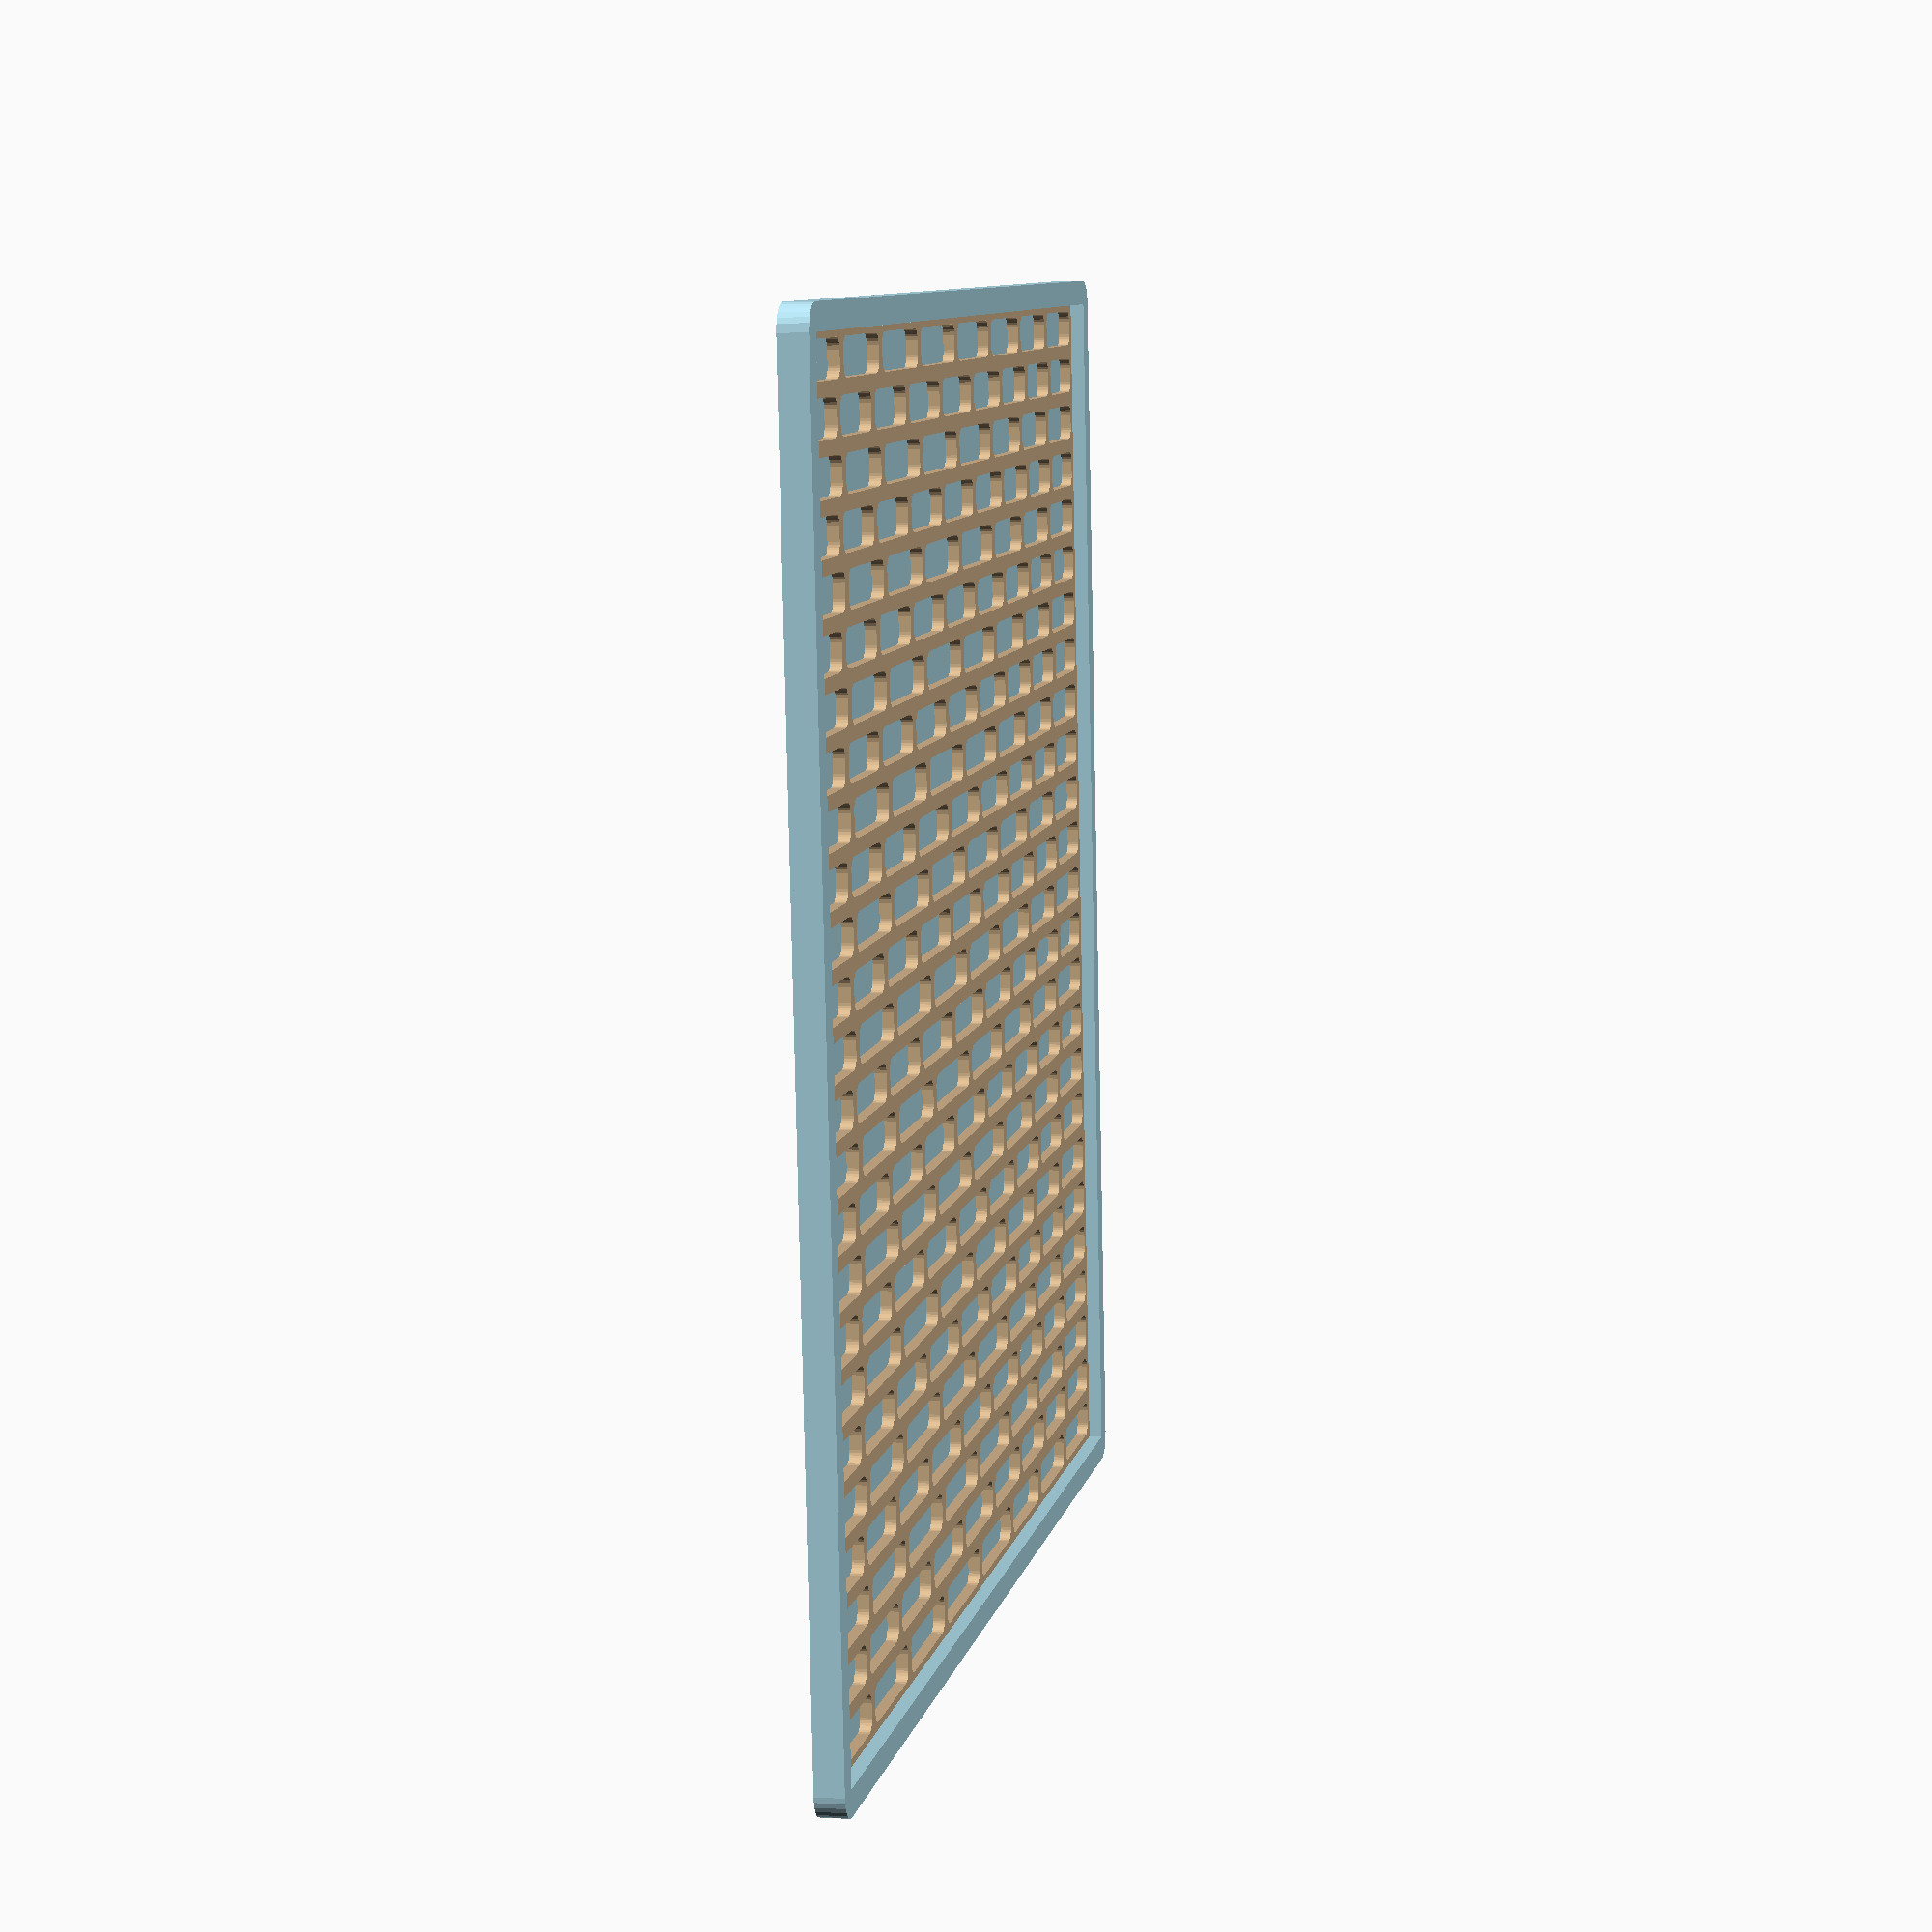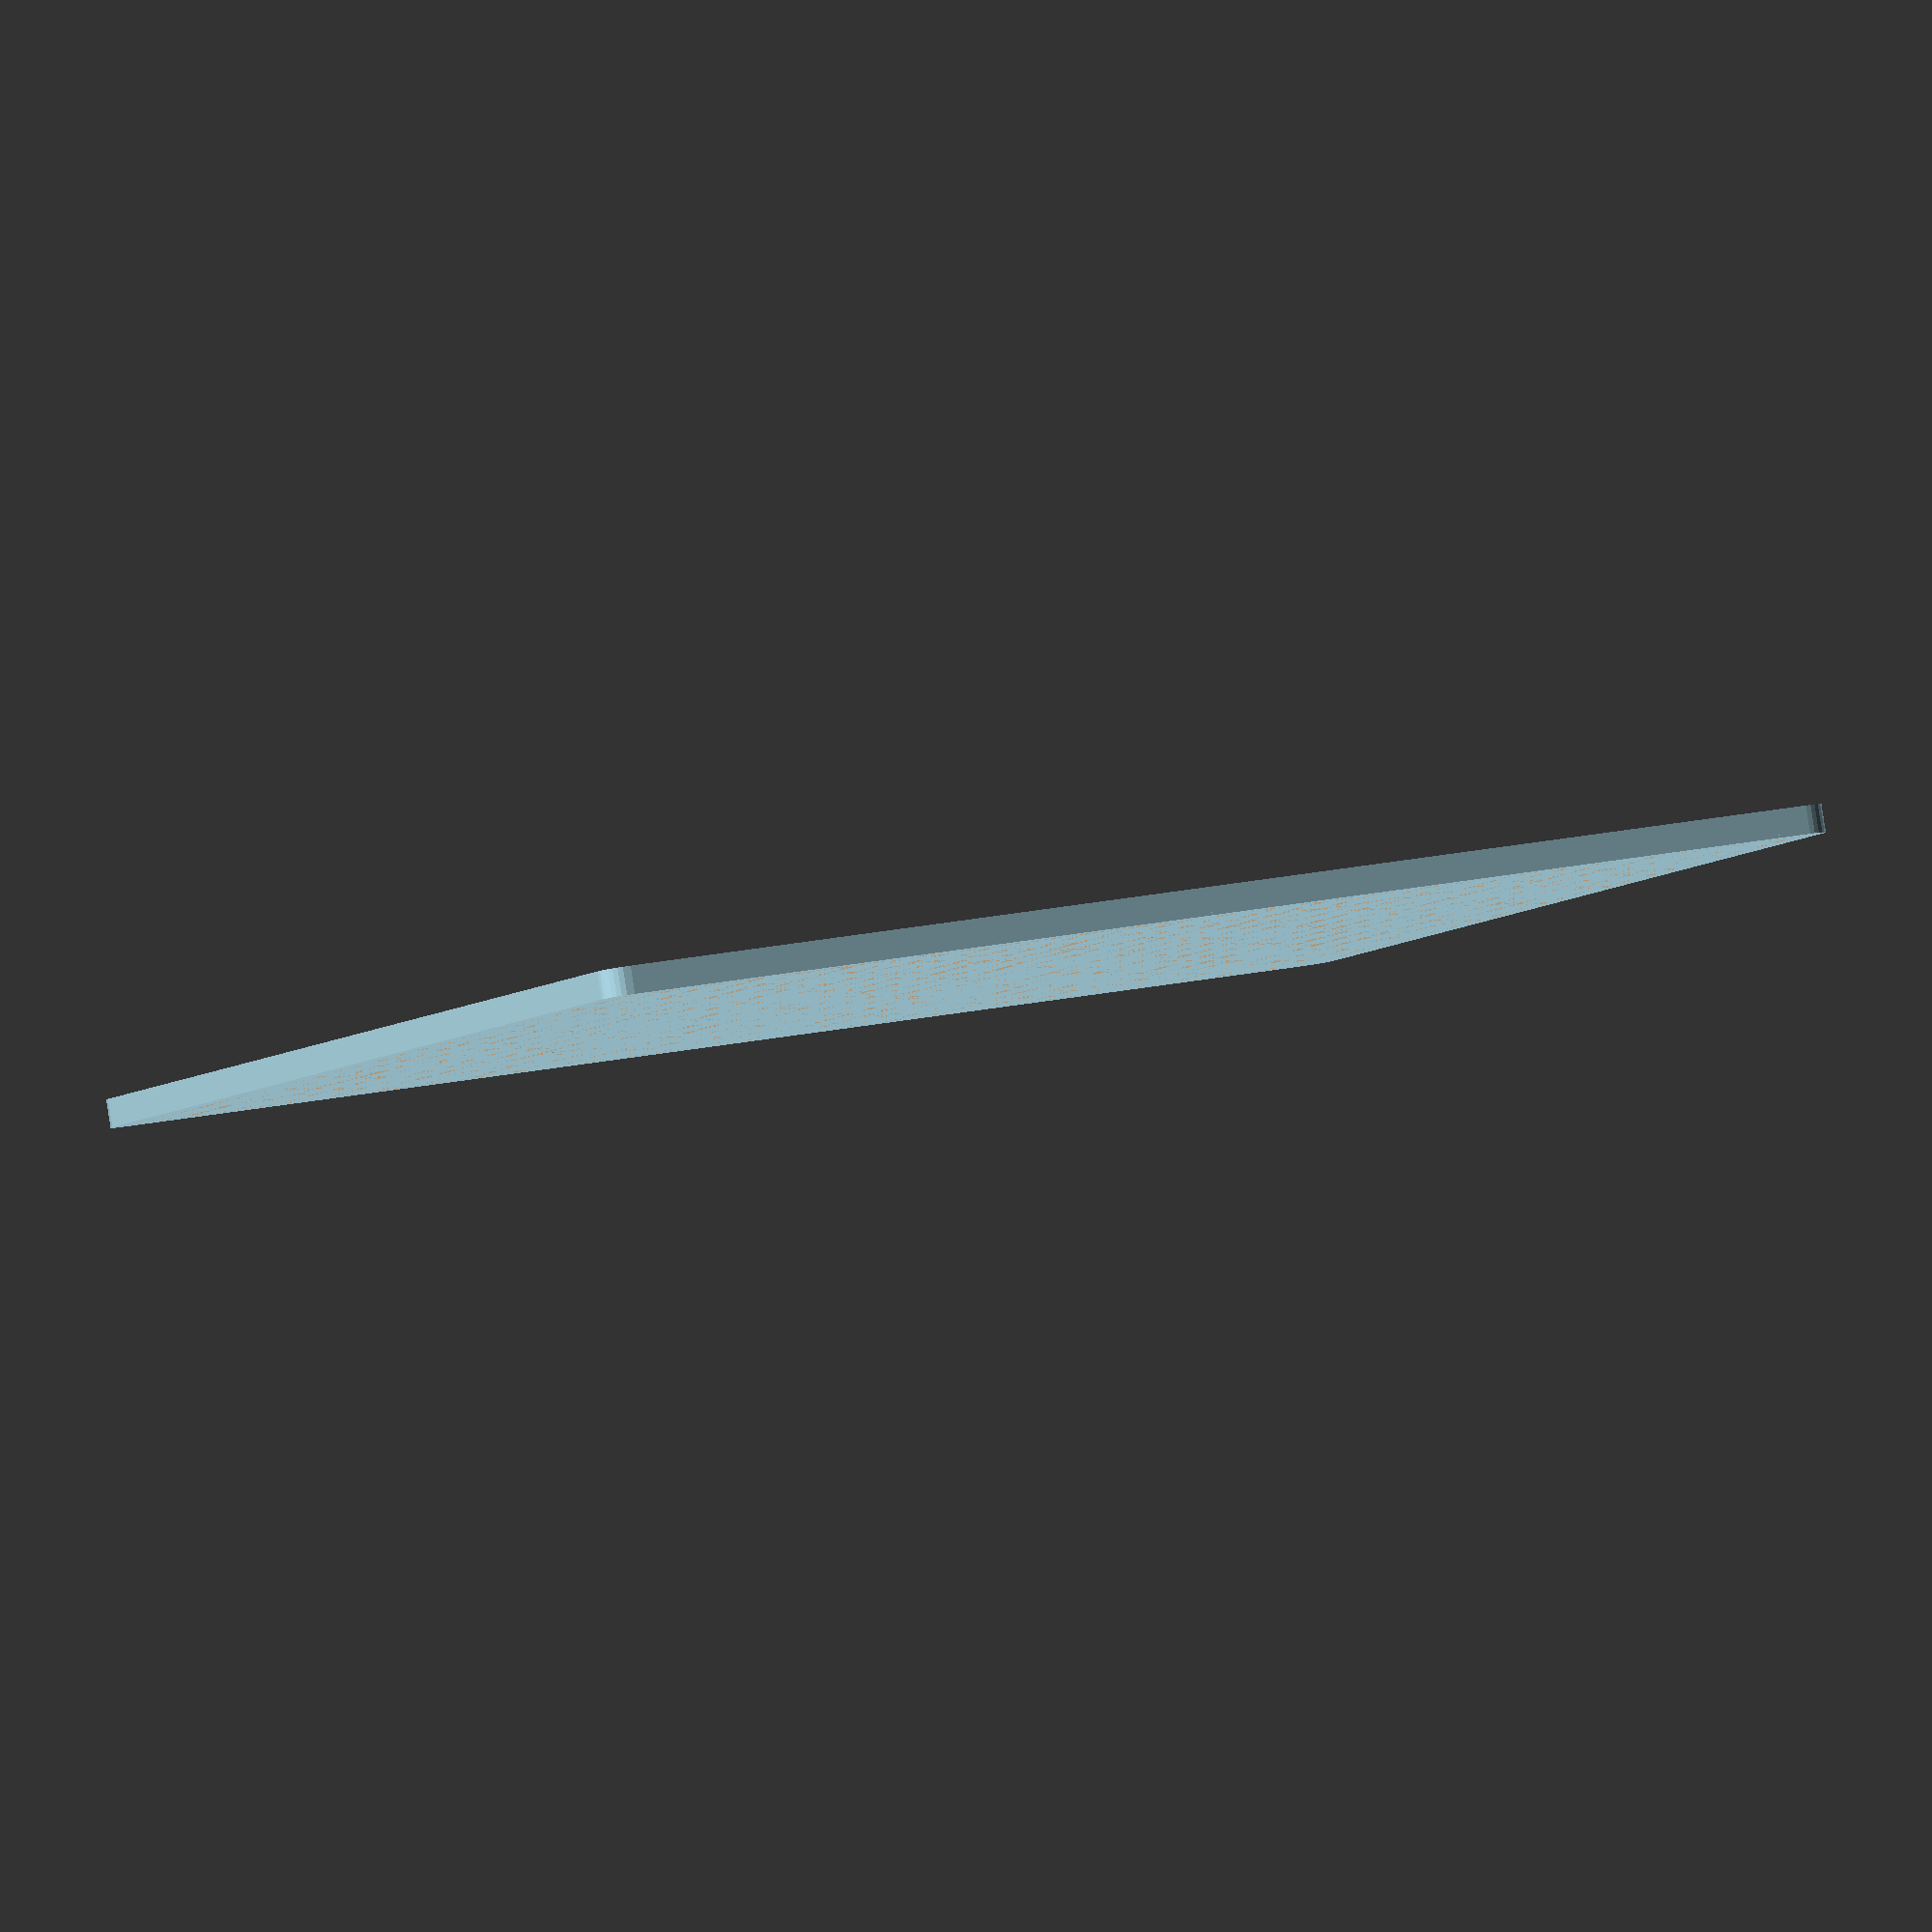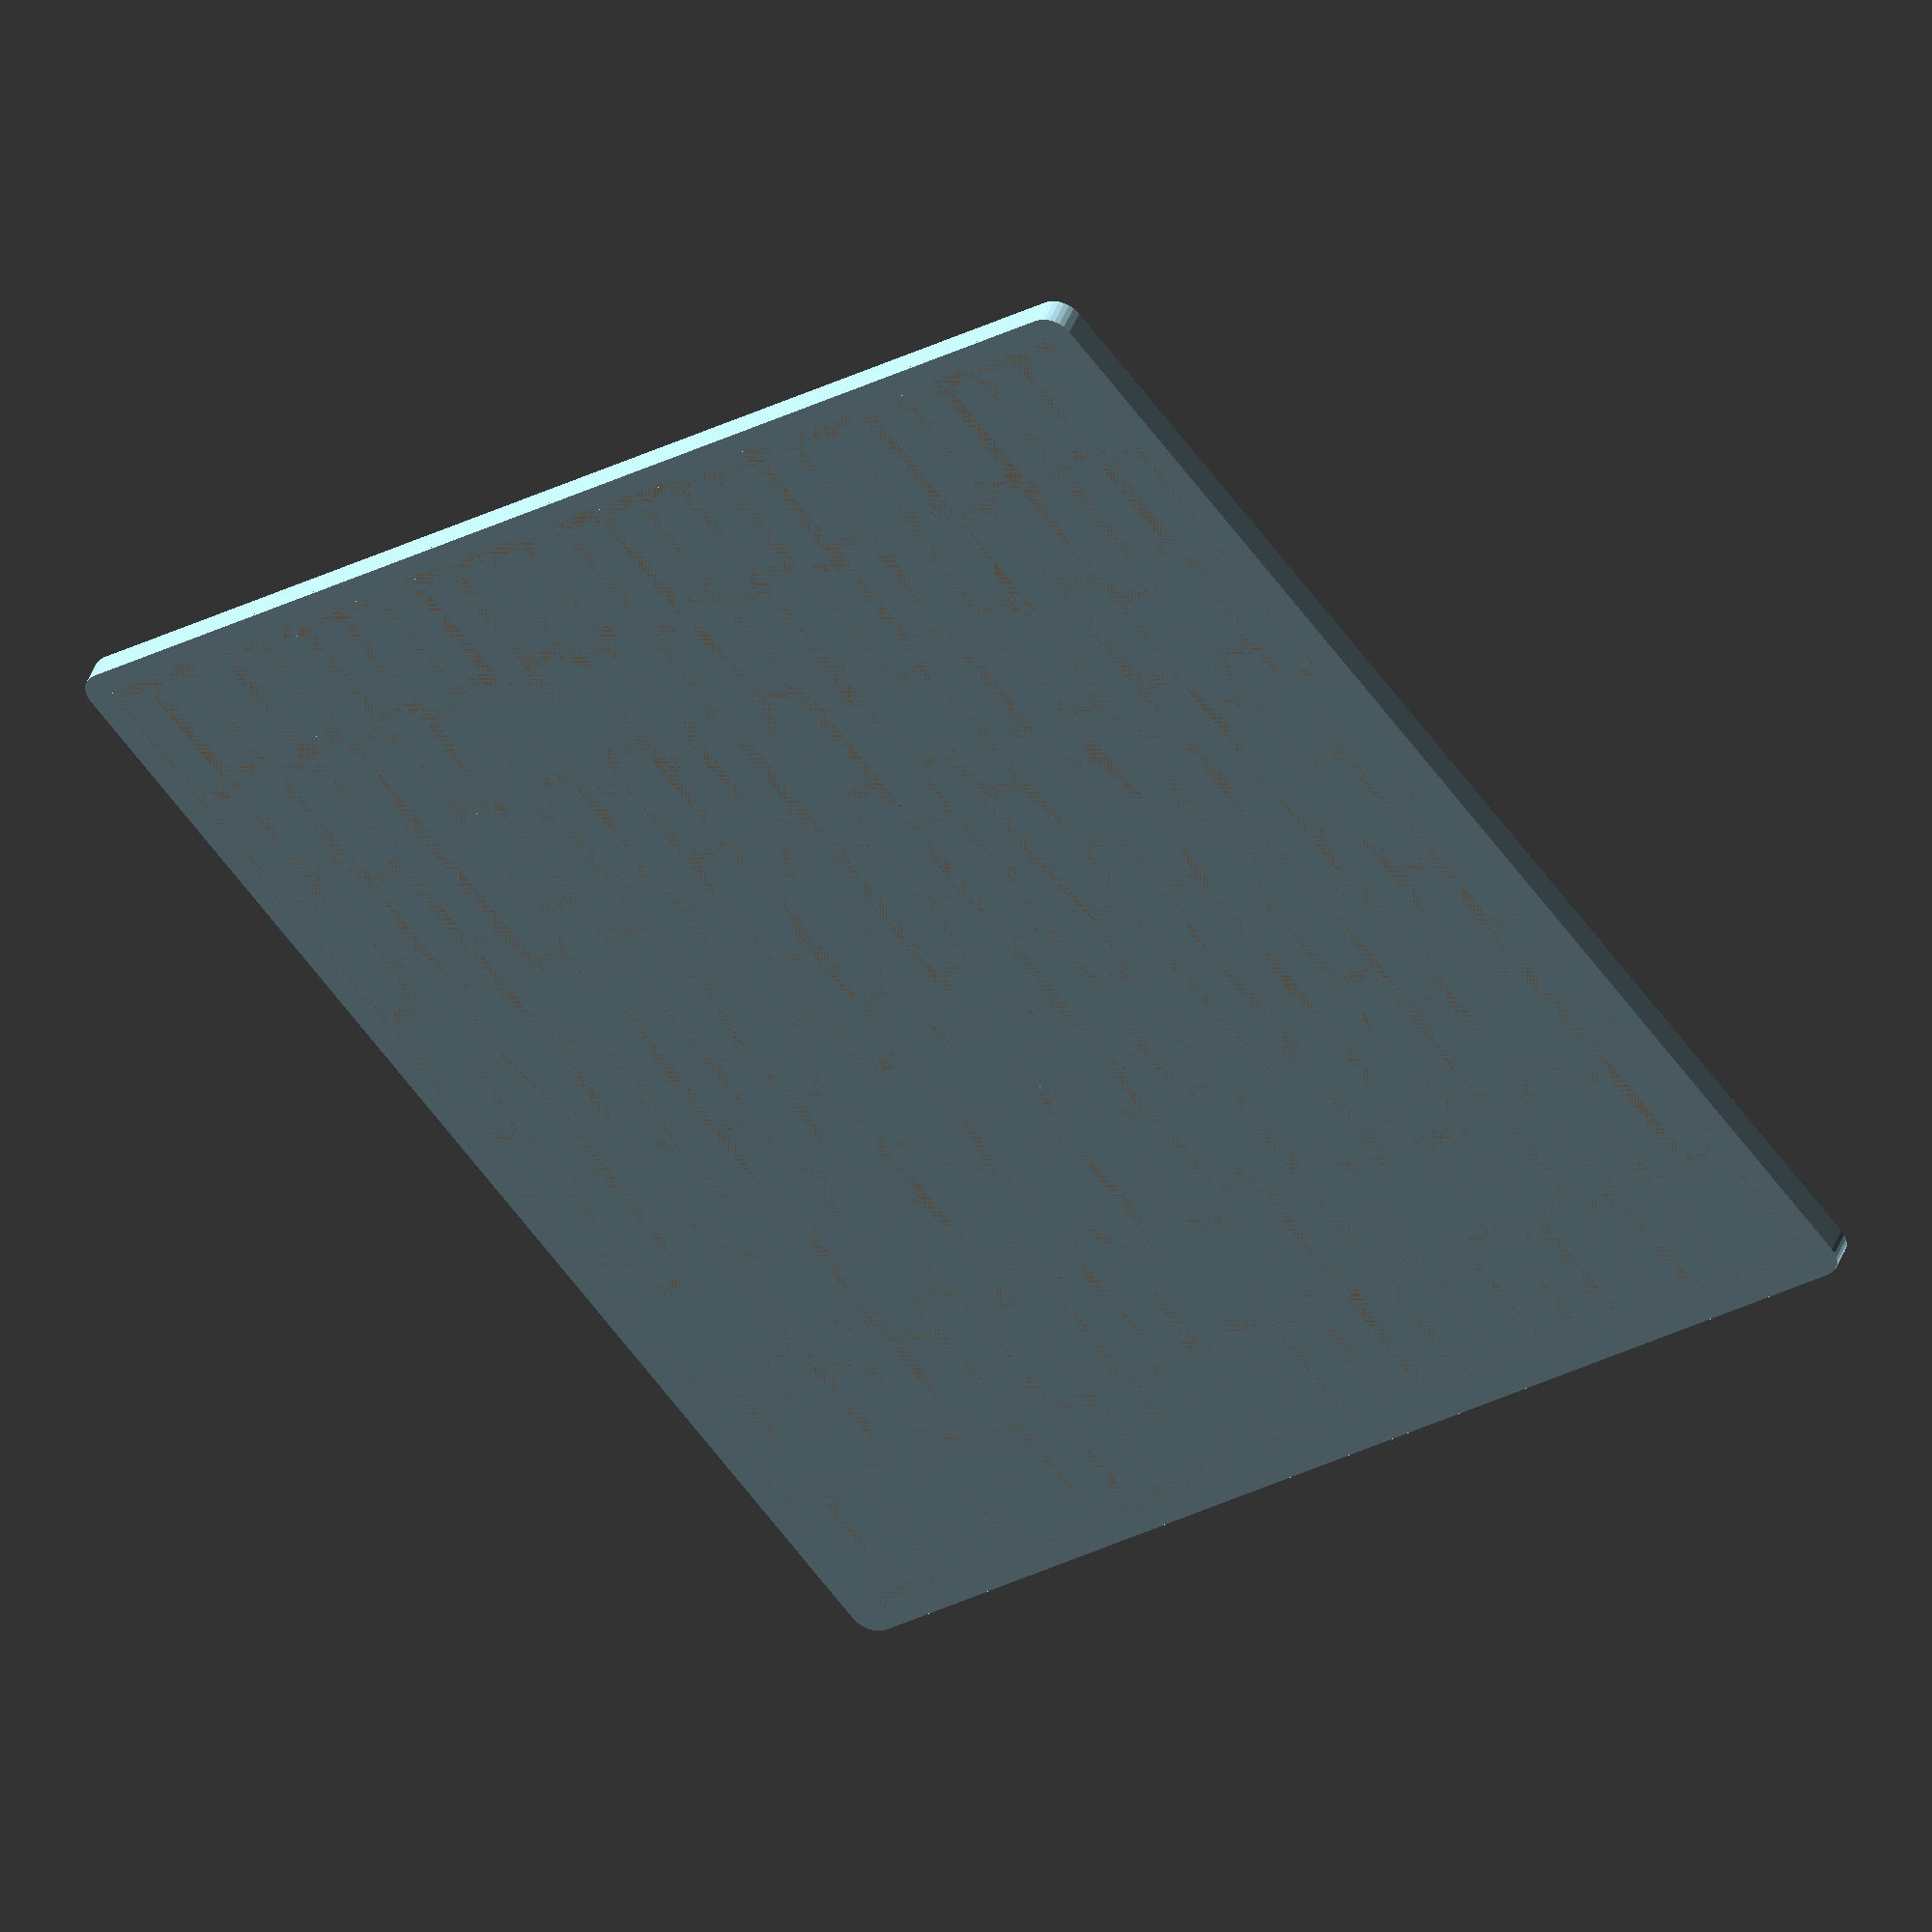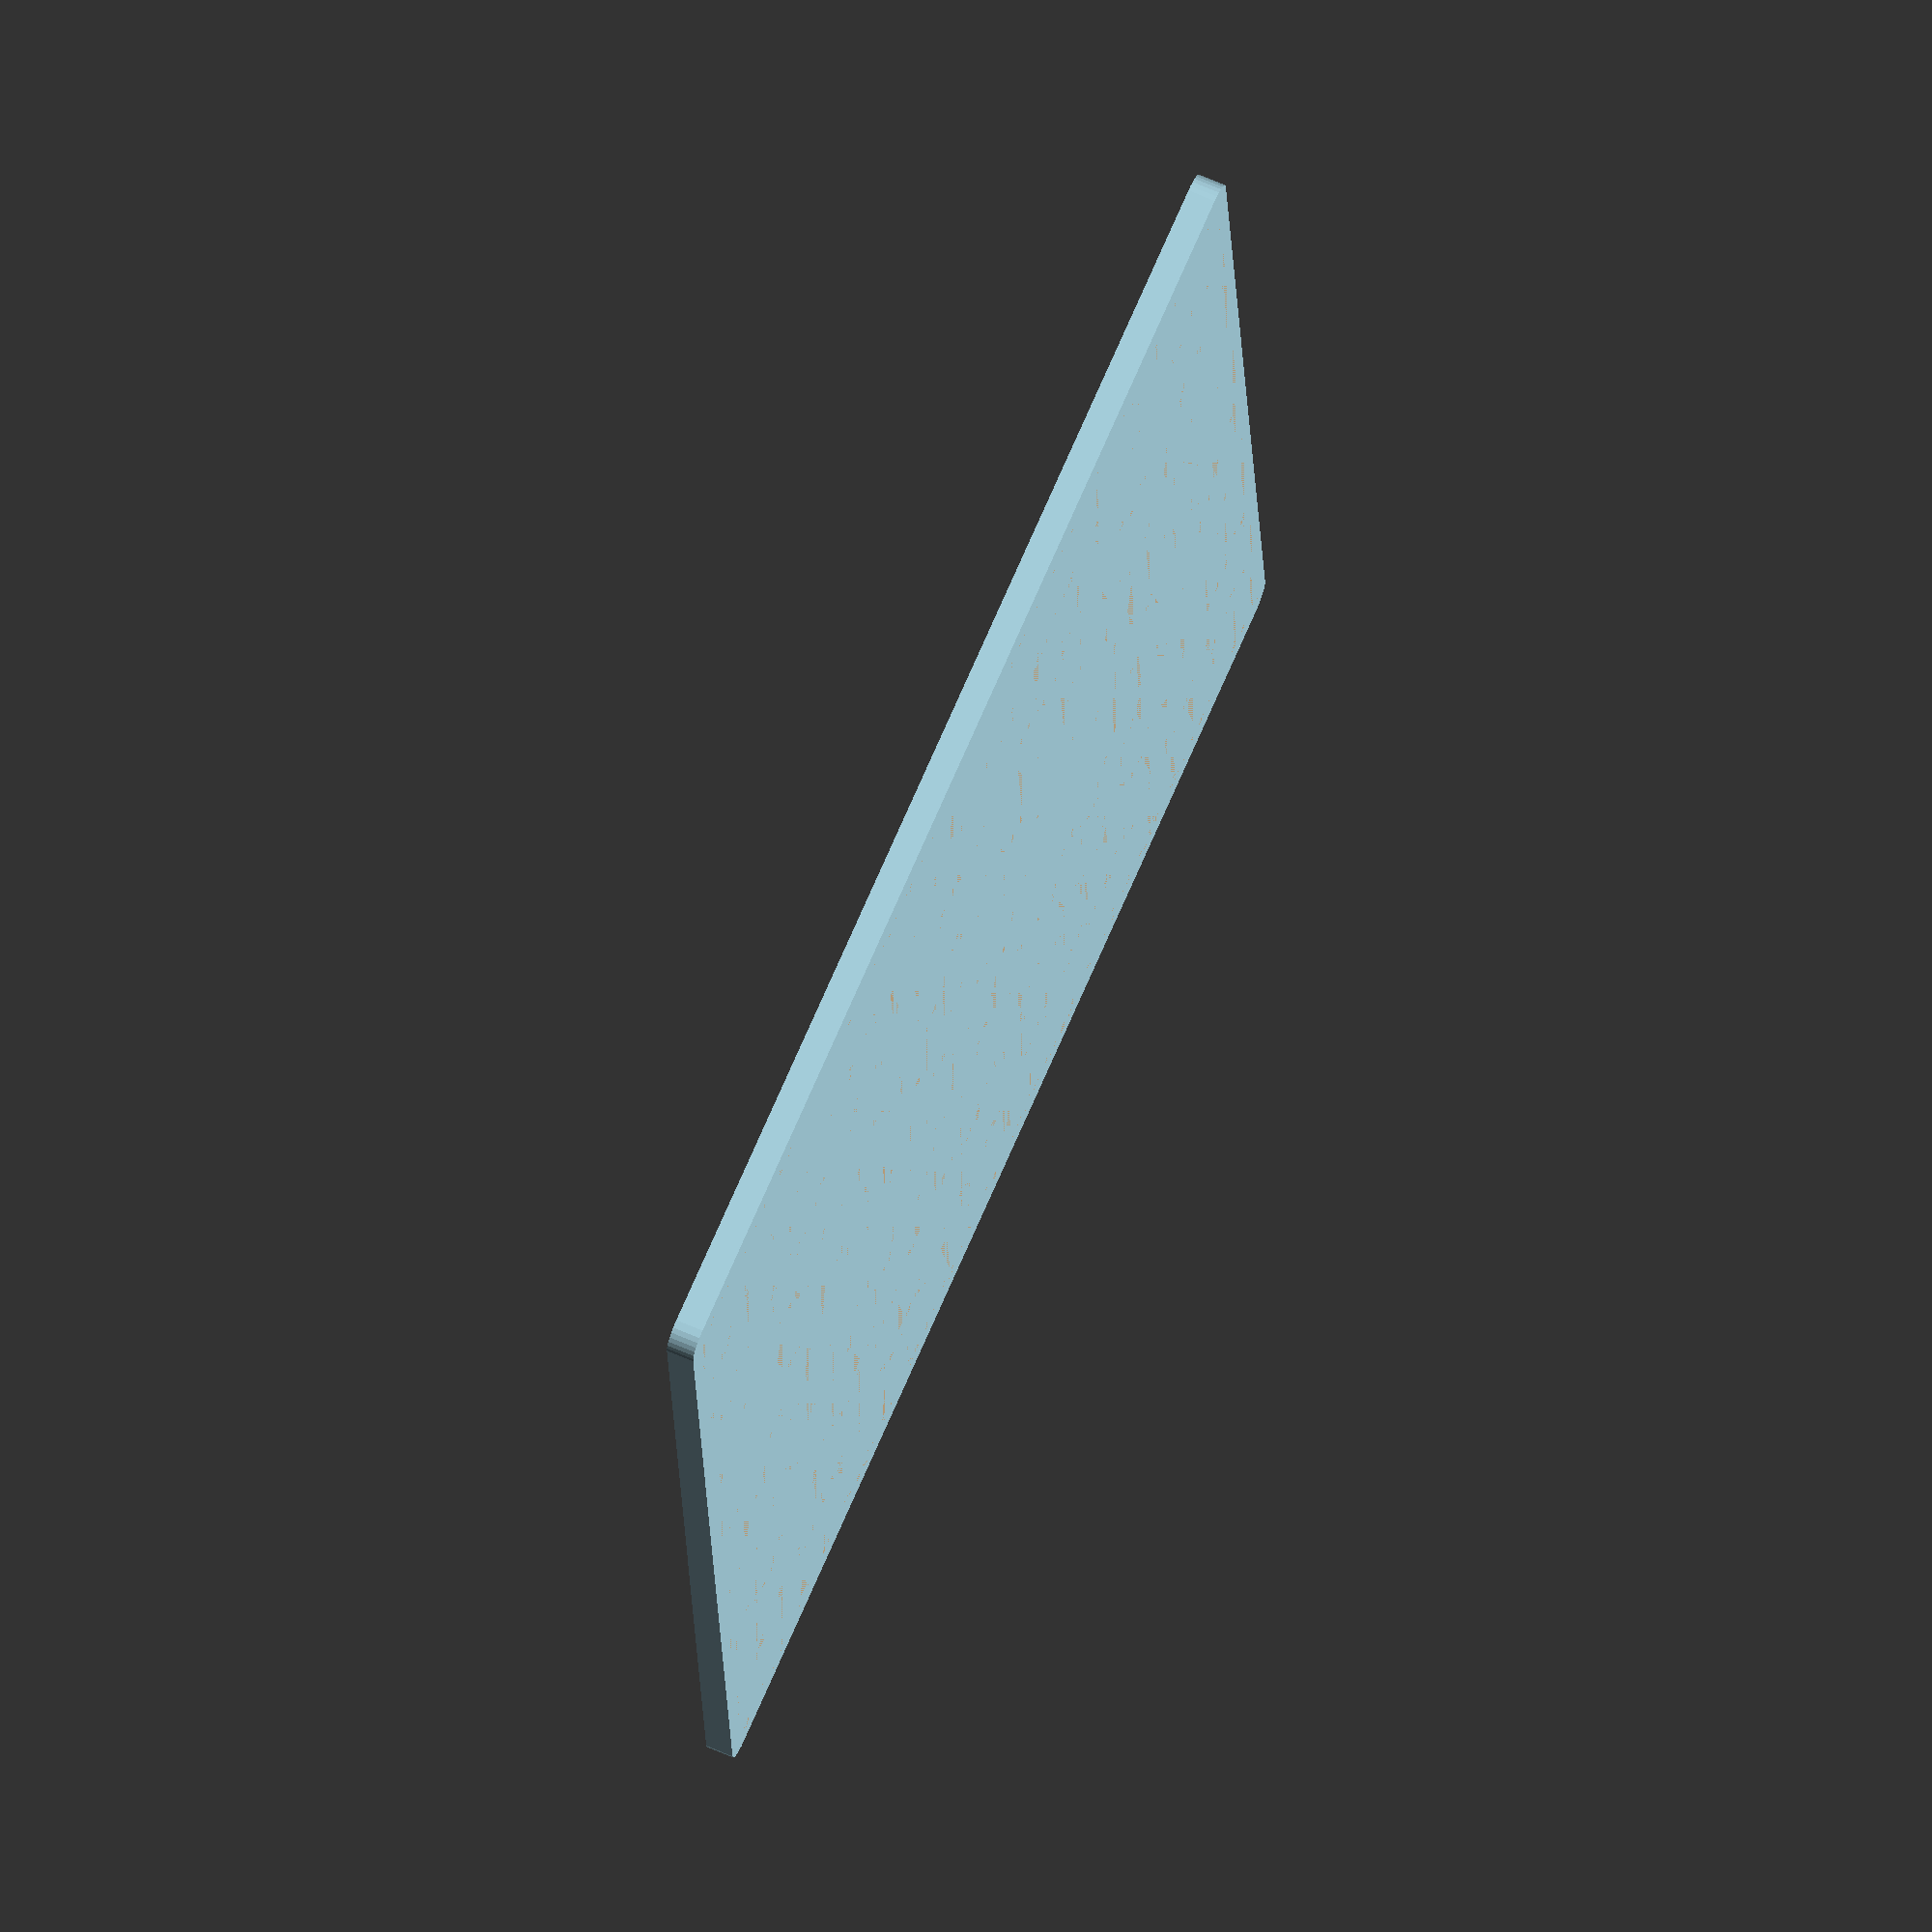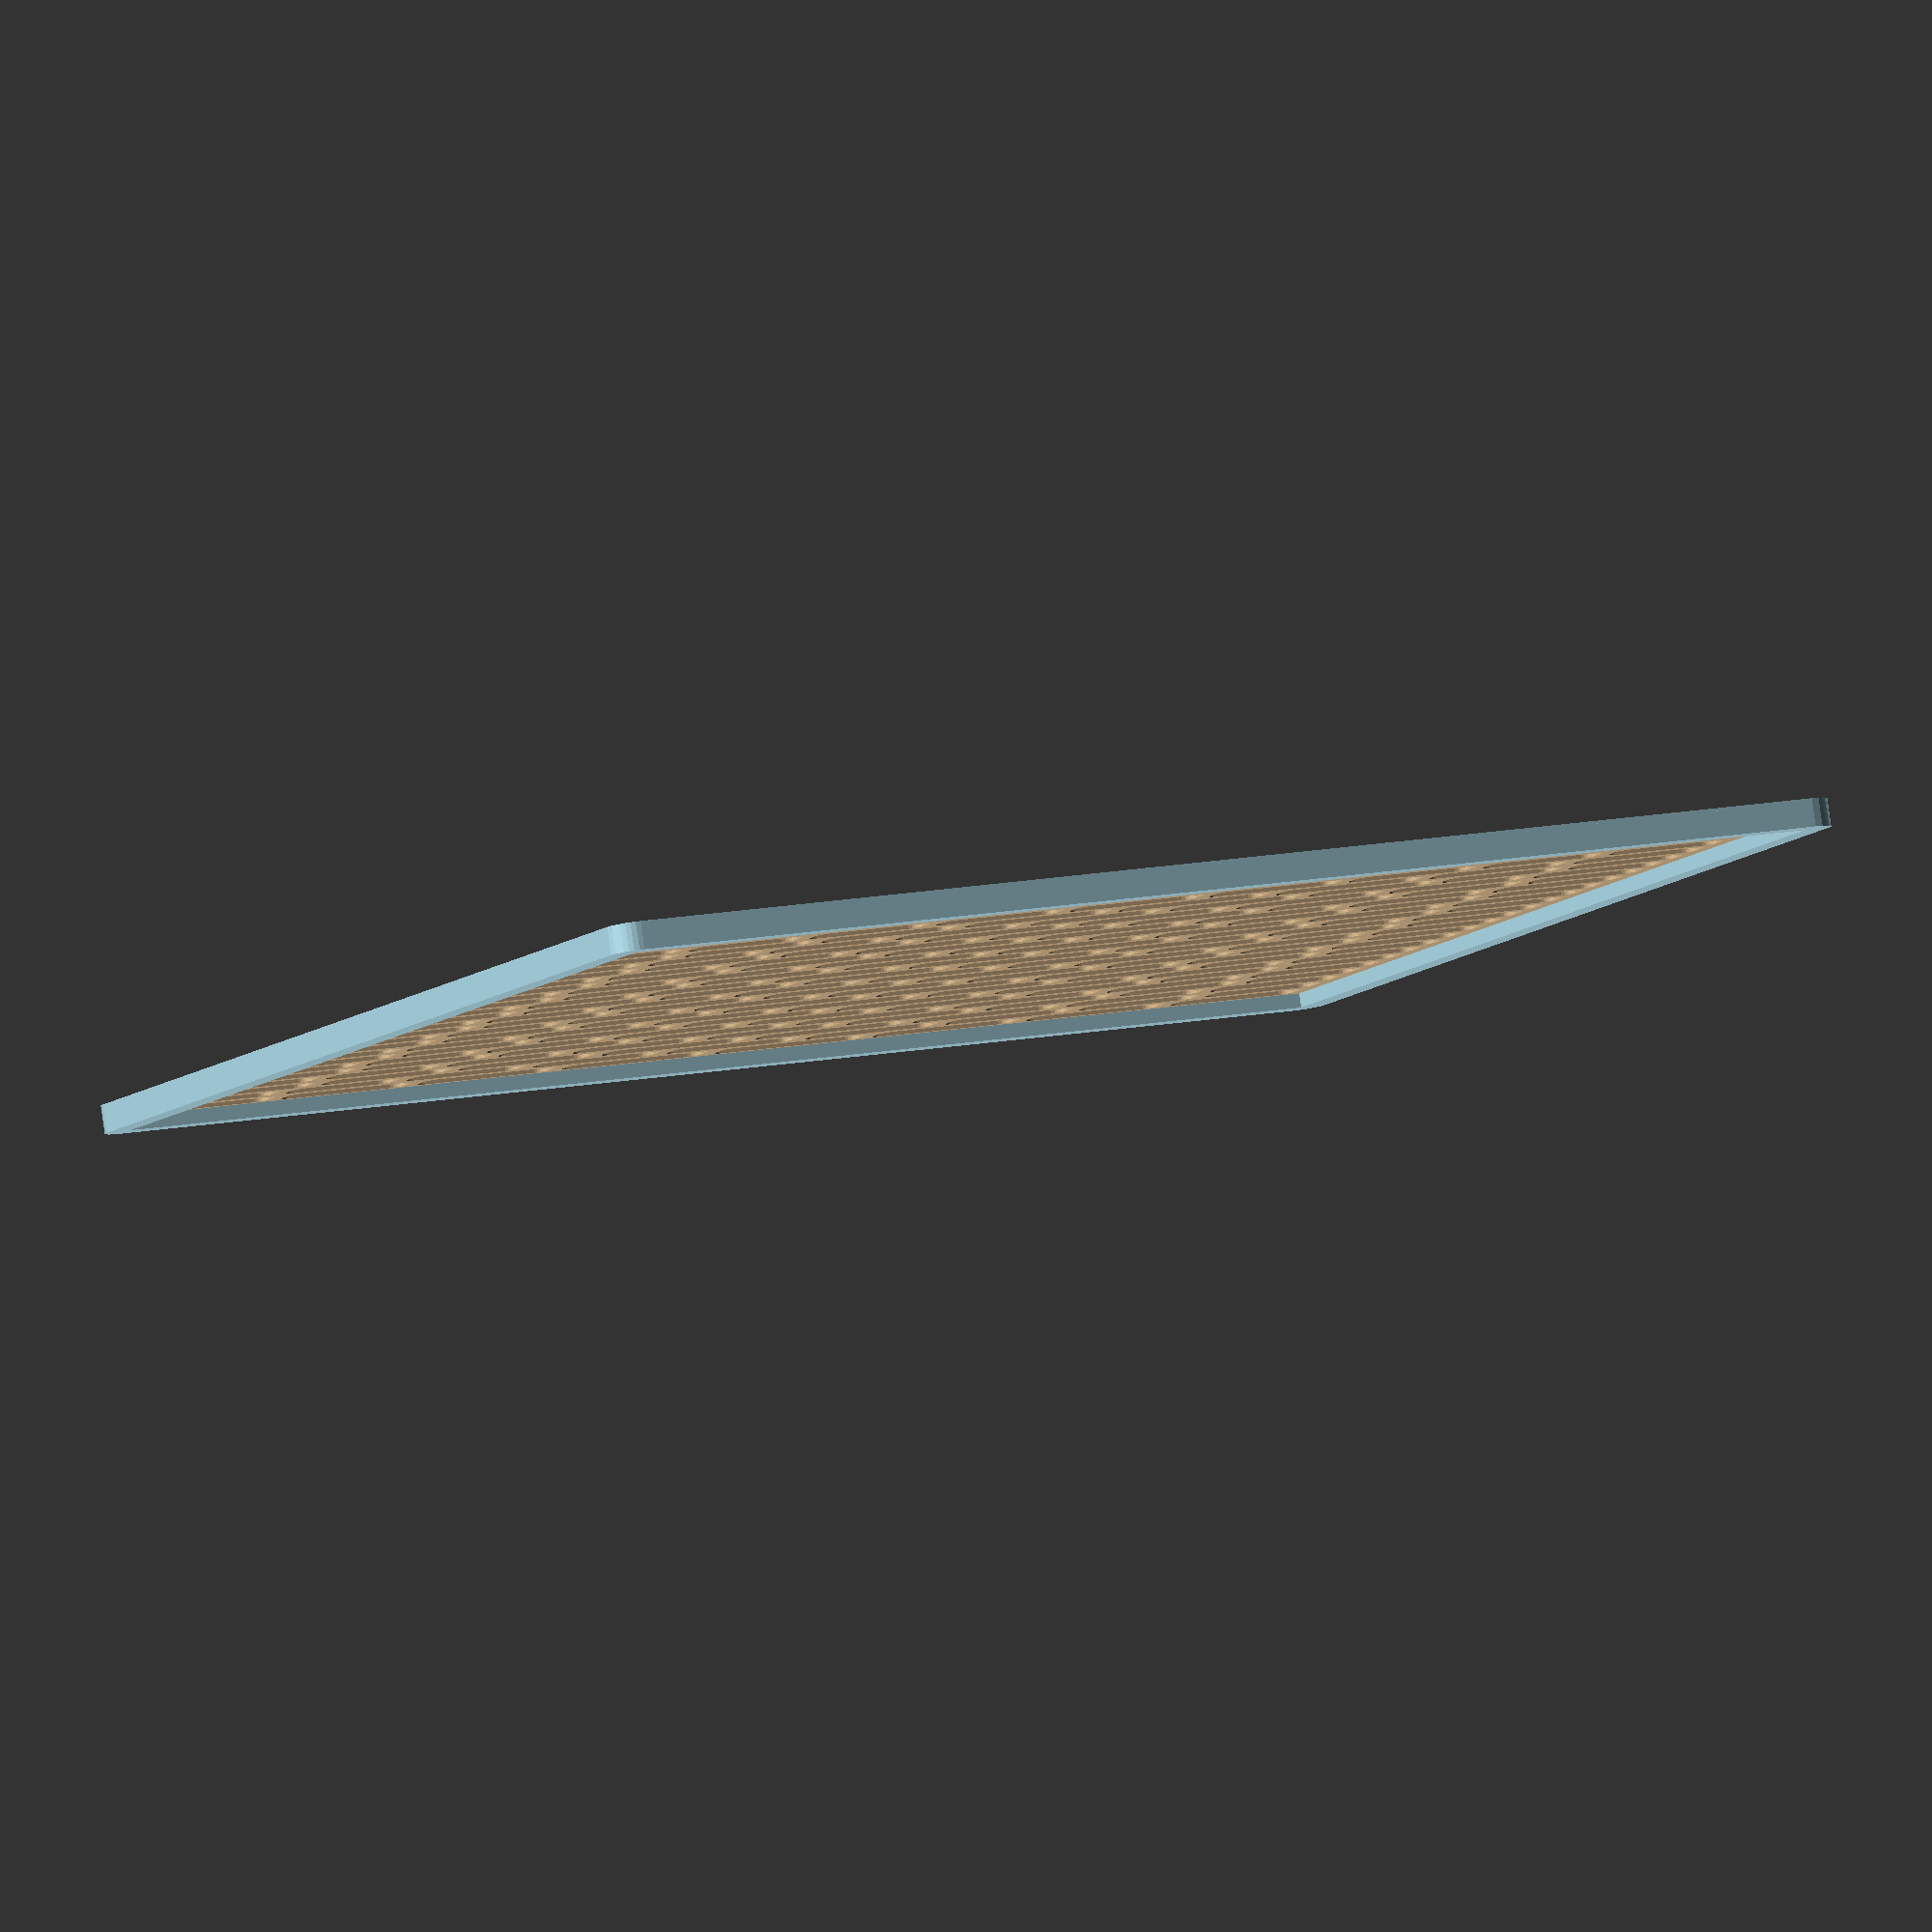
<openscad>
  // License: CC0 (aka CC Zero) - To the extent possible under law,
 // Ulirch Bär has waived all copyright and related or neighboring rights to this work.
// https://creativecommons.org/publicdomain/zero/1.0/


$fs=.1;
/*[SCADadvent Coaster]*/
size=[90,90];
w=1;
nx=8;
ny=25;

color("tan")linear_extrude(1)
for(iy=[0:ny-1])let(h=size.y/(ny)-w*2)translate([0,(h+w*2)*iy])
offset(-h/2)offset(h/2){
let(nx=nx+iy%2)
    for(ix=[0:nx])translate([ix*size.x/nx+sin(ix*360/(nx-1))*-1,0])square([w,h+2*w]);
    square([size.x,w]);
    translate([0,h+2*w])square([size.x,w]);
}
//bottom&rim
color("lightblue")translate([0,w/2]){
  linear_extrude(2)difference(){
    offset(size.y/ny/2)square(size);
    offset(-.01)square(size);
    }
  linear_extrude(.2)offset(size.y/ny/2)square(size);
}
</openscad>
<views>
elev=357.0 azim=354.3 roll=281.6 proj=p view=wireframe
elev=92.5 azim=247.4 roll=8.8 proj=o view=solid
elev=136.6 azim=129.0 roll=340.1 proj=o view=wireframe
elev=111.9 azim=274.4 roll=66.5 proj=o view=wireframe
elev=95.1 azim=23.3 roll=188.2 proj=o view=solid
</views>
